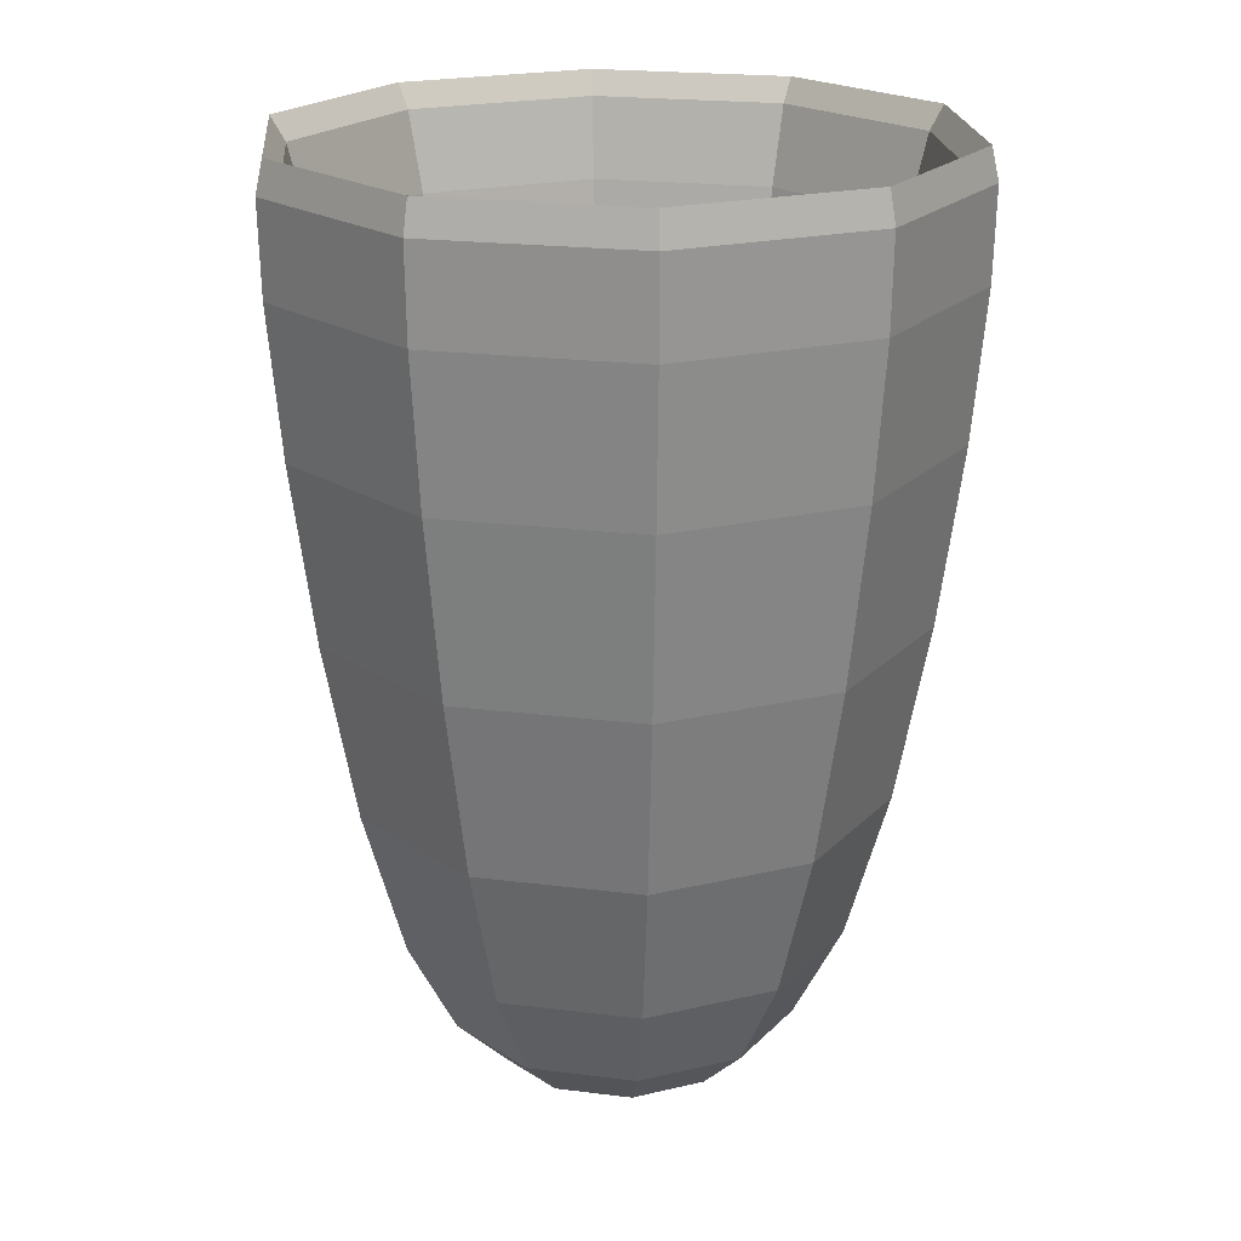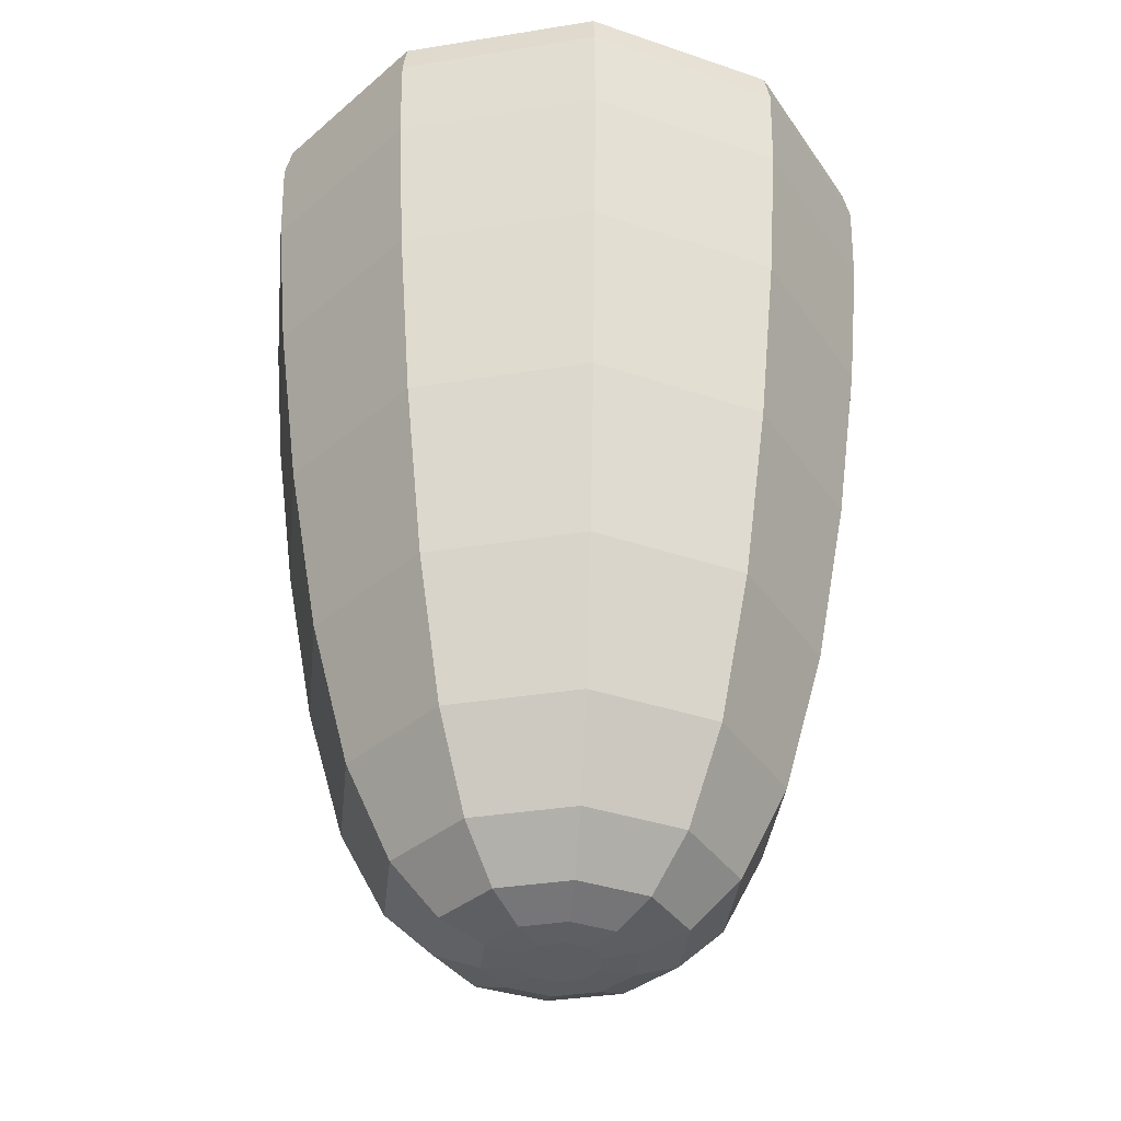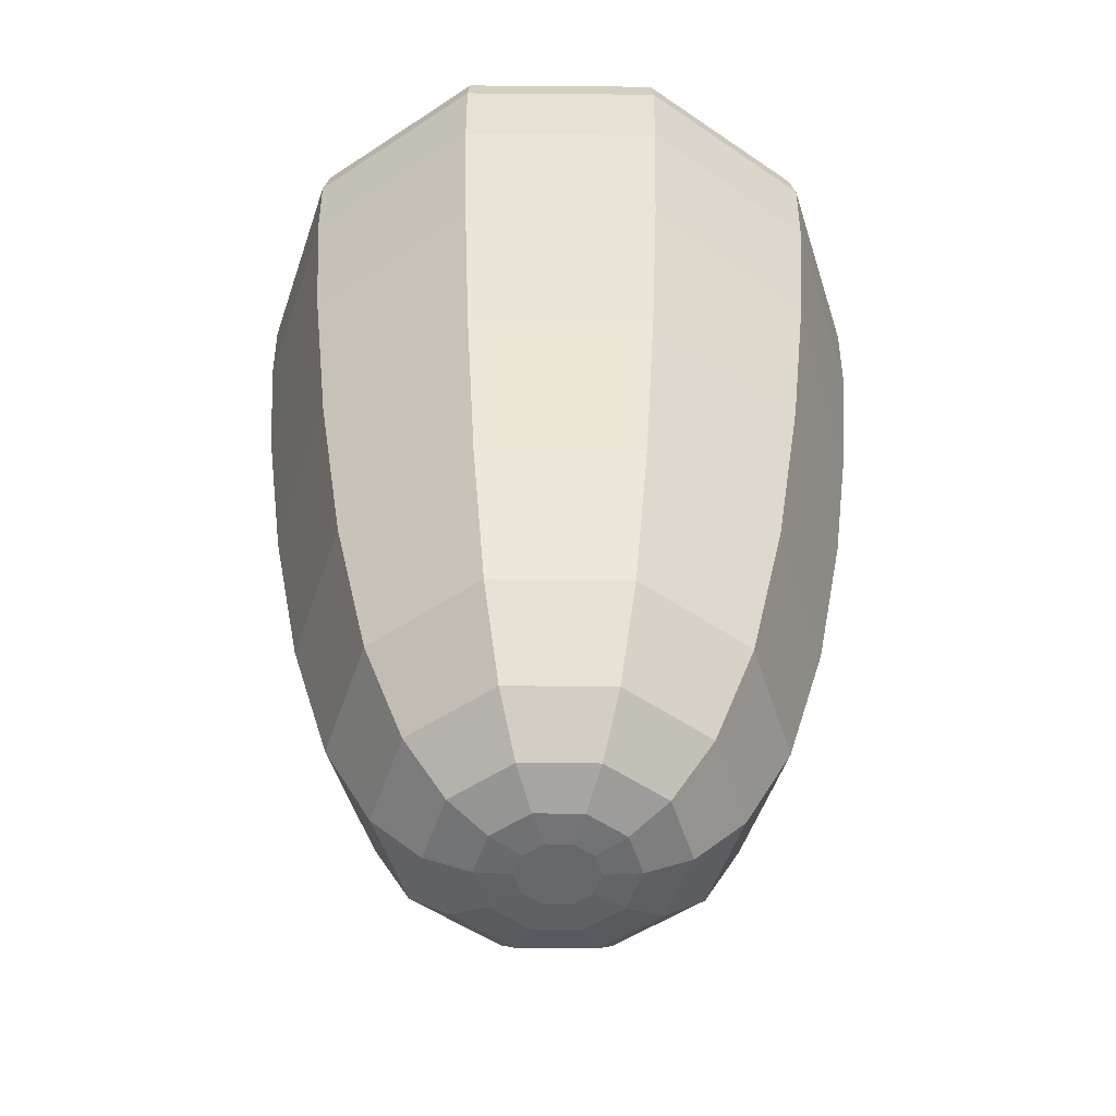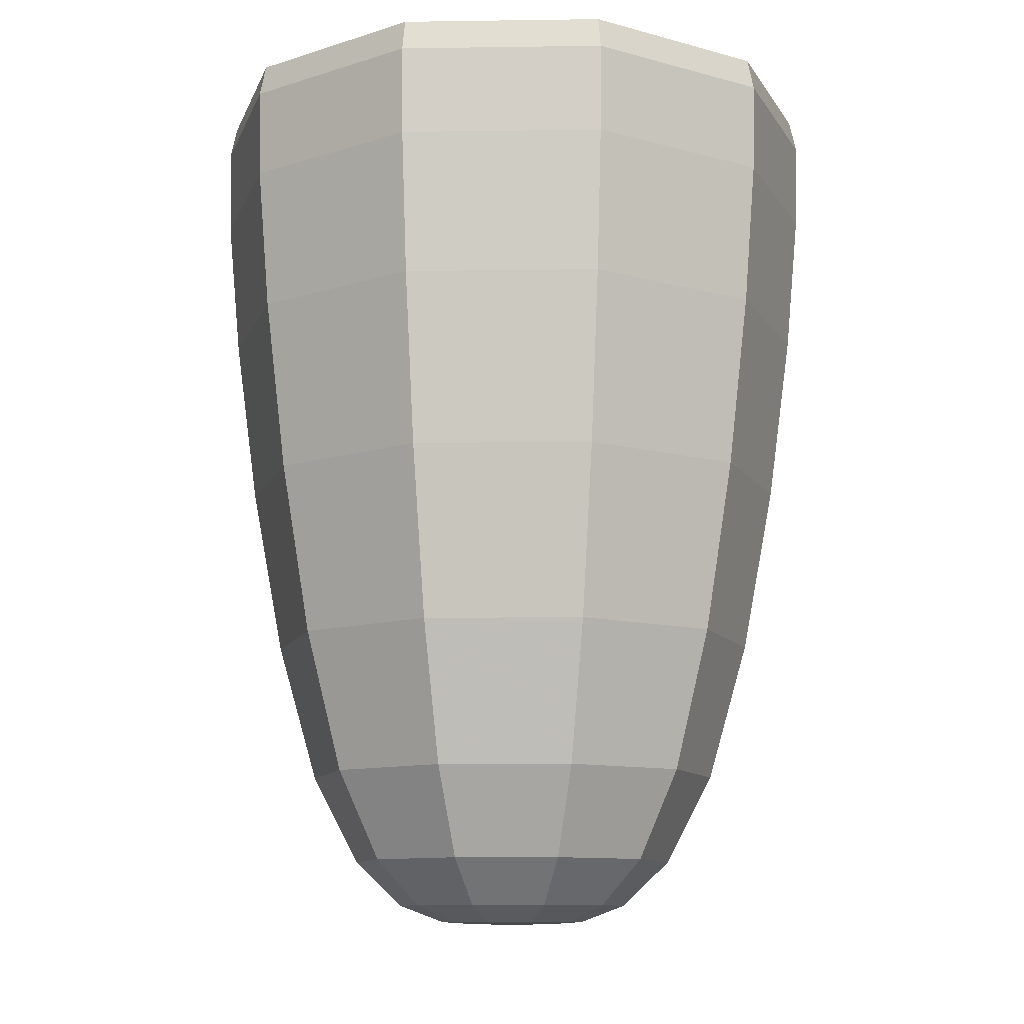
<metadata>
{"format":"obj","ext":"obj","renderer":"f3d","projection":"perspective","resolution":1024,"background":"white","views":[{"elev":20.9,"azim":-167.2,"up":"+Y"},{"elev":-36.1,"azim":83.9,"up":"+Y"},{"elev":-52.2,"azim":-108.5,"up":"+Y"},{"elev":-10.8,"azim":110.0,"up":"+Y"}]}
</metadata>
<code>
v 0 -3 0
v 0 -3 0
v 0 -3 0
v -0 -3 0
v -0 -3 0
v -0 -3 -0
v -0 -3 -0
v -0 -3 -0
v 0 -3 -0
v 0 -3 -0
v 0 -3 0
v 0.003906 -3 0
v 0.00316 -3 0.002296
v 0.001207 -3 0.003715
v -0.001207 -3 0.003715
v -0.00316 -3 0.002296
v -0.003906 -3 -0
v -0.00316 -3 -0.002296
v -0.001207 -3 -0.003715
v 0.001207 -3 -0.003715
v 0.00316 -3 -0.002296
v 0.003906 -3 0
v 0.03125 -3 0
v 0.02528 -3 0.01837
v 0.009657 -3 0.02972
v -0.009657 -3 0.02972
v -0.02528 -3 0.01837
v -0.03125 -3 -0
v -0.02528 -3 -0.01837
v -0.009657 -3 -0.02972
v 0.009657 -3 -0.02972
v 0.02528 -3 -0.01837
v 0.03125 -3 0
v 0.1055 -3 0
v 0.08533 -3 0.06199
v 0.03259 -3 0.1003
v -0.03259 -3 0.1003
v -0.08533 -3 0.06199
v -0.1055 -3 -0
v -0.08533 -3 -0.06199
v -0.03259 -3 -0.1003
v 0.03259 -3 -0.1003
v 0.08533 -3 -0.06199
v 0.1055 -3 0
v 0.25 -3 0
v 0.2023 -3 0.1469
v 0.07725 -3 0.2378
v -0.07725 -3 0.2378
v -0.2023 -3 0.1469
v -0.25 -3 -0
v -0.2023 -3 -0.1469
v -0.07725 -3 -0.2378
v 0.07725 -3 -0.2378
v 0.2023 -3 -0.1469
v 0.25 -3 0
v 0.4792 -2.982 0
v 0.3877 -2.982 0.2816
v 0.1481 -2.982 0.4557
v -0.1481 -2.982 0.4557
v -0.3877 -2.982 0.2816
v -0.4792 -2.982 -0
v -0.3877 -2.982 -0.2816
v -0.1481 -2.982 -0.4557
v 0.1481 -2.982 -0.4557
v 0.3877 -2.982 -0.2816
v 0.4792 -2.982 0
v 0.7708 -2.854 0
v 0.6236 -2.854 0.4531
v 0.2382 -2.854 0.7331
v -0.2382 -2.854 0.7331
v -0.6236 -2.854 0.4531
v -0.7708 -2.854 -0
v -0.6236 -2.854 -0.4531
v -0.2382 -2.854 -0.7331
v 0.2382 -2.854 -0.7331
v 0.6236 -2.854 -0.4531
v 0.7708 -2.854 0
v 1.094 -2.508 0
v 0.8849 -2.508 0.6429
v 0.338 -2.508 1.04
v -0.338 -2.508 1.04
v -0.8849 -2.508 0.6429
v -1.094 -2.508 -0
v -0.8849 -2.508 -0.6429
v -0.338 -2.508 -1.04
v 0.338 -2.508 -1.04
v 0.8849 -2.508 -0.6429
v 1.094 -2.508 0
v 1.417 -1.833 0
v 1.146 -1.833 0.8327
v 0.4378 -1.833 1.347
v -0.4378 -1.833 1.347
v -1.146 -1.833 0.8327
v -1.417 -1.833 -0
v -1.146 -1.833 -0.8327
v -0.4378 -1.833 -1.347
v 0.4378 -1.833 -1.347
v 1.146 -1.833 -0.8327
v 1.417 -1.833 0
v 1.714 -0.776 0
v 1.386 -0.776 1.007
v 0.5295 -0.776 1.63
v -0.5295 -0.776 1.63
v -1.386 -0.776 1.007
v -1.714 -0.776 -0
v -1.386 -0.776 -1.007
v -0.5295 -0.776 -1.63
v 0.5295 -0.776 -1.63
v 1.386 -0.776 -1.007
v 1.714 -0.776 0
v 1.979 0.5 0
v 1.601 0.5 1.163
v 0.6116 0.5 1.882
v -0.6116 0.5 1.882
v -1.601 0.5 1.163
v -1.979 0.5 -0
v -1.601 0.5 -1.163
v -0.6116 0.5 -1.882
v 0.6116 0.5 -1.882
v 1.601 0.5 -1.163
v 1.979 0.5 0
v 2.214 1.776 0
v 1.791 1.776 1.301
v 0.684 1.776 2.105
v -0.684 1.776 2.105
v -1.791 1.776 1.301
v -2.214 1.776 -0
v -1.791 1.776 -1.301
v -0.684 1.776 -2.105
v 0.684 1.776 -2.105
v 1.791 1.776 -1.301
v 2.214 1.776 0
v 2.417 2.833 0
v 1.955 2.833 1.42
v 0.7468 2.833 2.298
v -0.7468 2.833 2.298
v -1.955 2.833 1.42
v -2.417 2.833 -0
v -1.955 2.833 -1.42
v -0.7468 2.833 -2.298
v 0.7468 2.833 -2.298
v 1.955 2.833 -1.42
v 2.417 2.833 0
v 2.586 3.487 0
v 2.092 3.487 1.52
v 0.7991 3.487 2.459
v -0.7991 3.487 2.459
v -2.092 3.487 1.52
v -2.586 3.487 -0
v -2.092 3.487 -1.52
v -0.7991 3.487 -2.459
v 0.7991 3.487 -2.459
v 2.092 3.487 -1.52
v 2.586 3.487 0
v 2.708 3.688 0
v 2.191 3.688 1.592
v 0.8369 3.688 2.576
v -0.8369 3.688 2.576
v -2.191 3.688 1.592
v -2.708 3.688 -0
v -2.191 3.688 -1.592
v -0.8369 3.688 -2.576
v 0.8369 3.688 -2.576
v 2.191 3.688 -1.592
v 2.708 3.688 0
v 2.768 3.419 0
v 2.24 3.419 1.627
v 0.8554 3.419 2.633
v -0.8554 3.419 2.633
v -2.24 3.419 1.627
v -2.768 3.419 -0
v -2.24 3.419 -1.627
v -0.8554 3.419 -2.633
v 0.8554 3.419 -2.633
v 2.24 3.419 -1.627
v 2.768 3.419 0
v 2.75 2.667 0
v 2.225 2.667 1.616
v 0.8498 2.667 2.615
v -0.8498 2.667 2.615
v -2.225 2.667 1.616
v -2.75 2.667 -0
v -2.225 2.667 -1.616
v -0.8498 2.667 -2.615
v 0.8498 2.667 -2.615
v 2.225 2.667 -1.616
v 2.75 2.667 0
v 2.642 1.458 0
v 2.137 1.458 1.553
v 0.8164 1.458 2.513
v -0.8164 1.458 2.513
v -2.137 1.458 1.553
v -2.642 1.458 -0
v -2.137 1.458 -1.553
v -0.8164 1.458 -2.513
v 0.8164 1.458 -2.513
v 2.137 1.458 -1.553
v 2.642 1.458 0
v 2.448 0 0
v 1.98 0 1.439
v 0.7564 0 2.328
v -0.7564 0 2.328
v -1.98 0 1.439
v -2.448 0 -0
v -1.98 0 -1.439
v -0.7564 0 -2.328
v 0.7564 0 -2.328
v 1.98 0 -1.439
v 2.448 0 0
v 2.176 -1.458 0
v 1.76 -1.458 1.279
v 0.6724 -1.458 2.069
v -0.6724 -1.458 2.069
v -1.76 -1.458 1.279
v -2.176 -1.458 -0
v -1.76 -1.458 -1.279
v -0.6724 -1.458 -2.069
v 0.6724 -1.458 -2.069
v 1.76 -1.458 -1.279
v 2.176 -1.458 0
v 1.833 -2.667 0
v 1.483 -2.667 1.078
v 0.5665 -2.667 1.744
v -0.5665 -2.667 1.744
v -1.483 -2.667 1.078
v -1.833 -2.667 -0
v -1.483 -2.667 -1.078
v -0.5665 -2.667 -1.744
v 0.5665 -2.667 -1.744
v 1.483 -2.667 -1.078
v 1.833 -2.667 0
v 1.435 -3.438 0
v 1.161 -3.438 0.8434
v 0.4434 -3.438 1.365
v -0.4434 -3.438 1.365
v -1.161 -3.438 0.8434
v -1.435 -3.438 -0
v -1.161 -3.438 -0.8434
v -0.4434 -3.438 -1.365
v 0.4434 -3.438 -1.365
v 1.161 -3.438 -0.8434
v 1.435 -3.438 0
v 1.021 -3.833 0
v 0.8259 -3.833 0.6
v 0.3155 -3.833 0.9709
v -0.3155 -3.833 0.9709
v -0.8259 -3.833 0.6
v -1.021 -3.833 -0
v -0.8259 -3.833 -0.6
v -0.3155 -3.833 -0.9709
v 0.3155 -3.833 -0.9709
v 0.8259 -3.833 -0.6
v 1.021 -3.833 0
v 0.638 -3.979 0
v 0.5162 -3.979 0.375
v 0.1972 -3.979 0.6068
v -0.1972 -3.979 0.6068
v -0.5162 -3.979 0.375
v -0.638 -3.979 -0
v -0.5162 -3.979 -0.375
v -0.1972 -3.979 -0.6068
v 0.1972 -3.979 -0.6068
v 0.5162 -3.979 -0.375
v 0.638 -3.979 0
v 0.3333 -4 0
v 0.2697 -4 0.1959
v 0.103 -4 0.317
v -0.103 -4 0.317
v -0.2697 -4 0.1959
v -0.3333 -4 -0
v -0.2697 -4 -0.1959
v -0.103 -4 -0.317
v 0.103 -4 -0.317
v 0.2697 -4 -0.1959
v 0.3333 -4 0
v 0.1406 -4 0
v 0.1138 -4 0.08266
v 0.04346 -4 0.1337
v -0.04346 -4 0.1337
v -0.1138 -4 0.08266
v -0.1406 -4 -0
v -0.1138 -4 -0.08266
v -0.04346 -4 -0.1337
v 0.04346 -4 -0.1337
v 0.1138 -4 -0.08266
v 0.1406 -4 0
v 0.04167 -4 0
v 0.03371 -4 0.02449
v 0.01288 -4 0.03963
v -0.01288 -4 0.03963
v -0.03371 -4 0.02449
v -0.04167 -4 -0
v -0.03371 -4 -0.02449
v -0.01288 -4 -0.03963
v 0.01288 -4 -0.03963
v 0.03371 -4 -0.02449
v 0.04167 -4 0
v 0.005208 -4 0
v 0.004214 -4 0.003061
v 0.001609 -4 0.004953
v -0.001609 -4 0.004953
v -0.004214 -4 0.003061
v -0.005208 -4 -0
v -0.004214 -4 -0.003061
v -0.001609 -4 -0.004953
v 0.001609 -4 -0.004953
v 0.004214 -4 -0.003061
v 0.005208 -4 0
v 0 -4 0
v 0 -4 0
v 0 -4 0
v -0 -4 0
v -0 -4 0
v -0 -4 -0
v -0 -4 -0
v -0 -4 -0
v 0 -4 -0
v 0 -4 -0
v 0 -4 0
f 1 2 12
f 2 13 12
f 2 3 13
f 3 14 13
f 3 4 14
f 4 15 14
f 4 5 15
f 5 16 15
f 5 6 16
f 6 17 16
f 6 7 17
f 7 18 17
f 7 8 18
f 8 19 18
f 8 9 19
f 9 20 19
f 9 10 20
f 10 21 20
f 10 11 21
f 11 22 21
f 12 13 23
f 13 24 23
f 13 14 24
f 14 25 24
f 14 15 25
f 15 26 25
f 15 16 26
f 16 27 26
f 16 17 27
f 17 28 27
f 17 18 28
f 18 29 28
f 18 19 29
f 19 30 29
f 19 20 30
f 20 31 30
f 20 21 31
f 21 32 31
f 21 22 32
f 22 33 32
f 23 24 34
f 24 35 34
f 24 25 35
f 25 36 35
f 25 26 36
f 26 37 36
f 26 27 37
f 27 38 37
f 27 28 38
f 28 39 38
f 28 29 39
f 29 40 39
f 29 30 40
f 30 41 40
f 30 31 41
f 31 42 41
f 31 32 42
f 32 43 42
f 32 33 43
f 33 44 43
f 34 35 45
f 35 46 45
f 35 36 46
f 36 47 46
f 36 37 47
f 37 48 47
f 37 38 48
f 38 49 48
f 38 39 49
f 39 50 49
f 39 40 50
f 40 51 50
f 40 41 51
f 41 52 51
f 41 42 52
f 42 53 52
f 42 43 53
f 43 54 53
f 43 44 54
f 44 55 54
f 45 46 56
f 46 57 56
f 46 47 57
f 47 58 57
f 47 48 58
f 48 59 58
f 48 49 59
f 49 60 59
f 49 50 60
f 50 61 60
f 50 51 61
f 51 62 61
f 51 52 62
f 52 63 62
f 52 53 63
f 53 64 63
f 53 54 64
f 54 65 64
f 54 55 65
f 55 66 65
f 56 57 67
f 57 68 67
f 57 58 68
f 58 69 68
f 58 59 69
f 59 70 69
f 59 60 70
f 60 71 70
f 60 61 71
f 61 72 71
f 61 62 72
f 62 73 72
f 62 63 73
f 63 74 73
f 63 64 74
f 64 75 74
f 64 65 75
f 65 76 75
f 65 66 76
f 66 77 76
f 67 68 78
f 68 79 78
f 68 69 79
f 69 80 79
f 69 70 80
f 70 81 80
f 70 71 81
f 71 82 81
f 71 72 82
f 72 83 82
f 72 73 83
f 73 84 83
f 73 74 84
f 74 85 84
f 74 75 85
f 75 86 85
f 75 76 86
f 76 87 86
f 76 77 87
f 77 88 87
f 78 79 89
f 79 90 89
f 79 80 90
f 80 91 90
f 80 81 91
f 81 92 91
f 81 82 92
f 82 93 92
f 82 83 93
f 83 94 93
f 83 84 94
f 84 95 94
f 84 85 95
f 85 96 95
f 85 86 96
f 86 97 96
f 86 87 97
f 87 98 97
f 87 88 98
f 88 99 98
f 89 90 100
f 90 101 100
f 90 91 101
f 91 102 101
f 91 92 102
f 92 103 102
f 92 93 103
f 93 104 103
f 93 94 104
f 94 105 104
f 94 95 105
f 95 106 105
f 95 96 106
f 96 107 106
f 96 97 107
f 97 108 107
f 97 98 108
f 98 109 108
f 98 99 109
f 99 110 109
f 100 101 111
f 101 112 111
f 101 102 112
f 102 113 112
f 102 103 113
f 103 114 113
f 103 104 114
f 104 115 114
f 104 105 115
f 105 116 115
f 105 106 116
f 106 117 116
f 106 107 117
f 107 118 117
f 107 108 118
f 108 119 118
f 108 109 119
f 109 120 119
f 109 110 120
f 110 121 120
f 111 112 122
f 112 123 122
f 112 113 123
f 113 124 123
f 113 114 124
f 114 125 124
f 114 115 125
f 115 126 125
f 115 116 126
f 116 127 126
f 116 117 127
f 117 128 127
f 117 118 128
f 118 129 128
f 118 119 129
f 119 130 129
f 119 120 130
f 120 131 130
f 120 121 131
f 121 132 131
f 122 123 133
f 123 134 133
f 123 124 134
f 124 135 134
f 124 125 135
f 125 136 135
f 125 126 136
f 126 137 136
f 126 127 137
f 127 138 137
f 127 128 138
f 128 139 138
f 128 129 139
f 129 140 139
f 129 130 140
f 130 141 140
f 130 131 141
f 131 142 141
f 131 132 142
f 132 143 142
f 133 134 144
f 134 145 144
f 134 135 145
f 135 146 145
f 135 136 146
f 136 147 146
f 136 137 147
f 137 148 147
f 137 138 148
f 138 149 148
f 138 139 149
f 139 150 149
f 139 140 150
f 140 151 150
f 140 141 151
f 141 152 151
f 141 142 152
f 142 153 152
f 142 143 153
f 143 154 153
f 144 145 155
f 145 156 155
f 145 146 156
f 146 157 156
f 146 147 157
f 147 158 157
f 147 148 158
f 148 159 158
f 148 149 159
f 149 160 159
f 149 150 160
f 150 161 160
f 150 151 161
f 151 162 161
f 151 152 162
f 152 163 162
f 152 153 163
f 153 164 163
f 153 154 164
f 154 165 164
f 155 156 166
f 156 167 166
f 156 157 167
f 157 168 167
f 157 158 168
f 158 169 168
f 158 159 169
f 159 170 169
f 159 160 170
f 160 171 170
f 160 161 171
f 161 172 171
f 161 162 172
f 162 173 172
f 162 163 173
f 163 174 173
f 163 164 174
f 164 175 174
f 164 165 175
f 165 176 175
f 166 167 177
f 167 178 177
f 167 168 178
f 168 179 178
f 168 169 179
f 169 180 179
f 169 170 180
f 170 181 180
f 170 171 181
f 171 182 181
f 171 172 182
f 172 183 182
f 172 173 183
f 173 184 183
f 173 174 184
f 174 185 184
f 174 175 185
f 175 186 185
f 175 176 186
f 176 187 186
f 177 178 188
f 178 189 188
f 178 179 189
f 179 190 189
f 179 180 190
f 180 191 190
f 180 181 191
f 181 192 191
f 181 182 192
f 182 193 192
f 182 183 193
f 183 194 193
f 183 184 194
f 184 195 194
f 184 185 195
f 185 196 195
f 185 186 196
f 186 197 196
f 186 187 197
f 187 198 197
f 188 189 199
f 189 200 199
f 189 190 200
f 190 201 200
f 190 191 201
f 191 202 201
f 191 192 202
f 192 203 202
f 192 193 203
f 193 204 203
f 193 194 204
f 194 205 204
f 194 195 205
f 195 206 205
f 195 196 206
f 196 207 206
f 196 197 207
f 197 208 207
f 197 198 208
f 198 209 208
f 199 200 210
f 200 211 210
f 200 201 211
f 201 212 211
f 201 202 212
f 202 213 212
f 202 203 213
f 203 214 213
f 203 204 214
f 204 215 214
f 204 205 215
f 205 216 215
f 205 206 216
f 206 217 216
f 206 207 217
f 207 218 217
f 207 208 218
f 208 219 218
f 208 209 219
f 209 220 219
f 210 211 221
f 211 222 221
f 211 212 222
f 212 223 222
f 212 213 223
f 213 224 223
f 213 214 224
f 214 225 224
f 214 215 225
f 215 226 225
f 215 216 226
f 216 227 226
f 216 217 227
f 217 228 227
f 217 218 228
f 218 229 228
f 218 219 229
f 219 230 229
f 219 220 230
f 220 231 230
f 221 222 232
f 222 233 232
f 222 223 233
f 223 234 233
f 223 224 234
f 224 235 234
f 224 225 235
f 225 236 235
f 225 226 236
f 226 237 236
f 226 227 237
f 227 238 237
f 227 228 238
f 228 239 238
f 228 229 239
f 229 240 239
f 229 230 240
f 230 241 240
f 230 231 241
f 231 242 241
f 232 233 243
f 233 244 243
f 233 234 244
f 234 245 244
f 234 235 245
f 235 246 245
f 235 236 246
f 236 247 246
f 236 237 247
f 237 248 247
f 237 238 248
f 238 249 248
f 238 239 249
f 239 250 249
f 239 240 250
f 240 251 250
f 240 241 251
f 241 252 251
f 241 242 252
f 242 253 252
f 243 244 254
f 244 255 254
f 244 245 255
f 245 256 255
f 245 246 256
f 246 257 256
f 246 247 257
f 247 258 257
f 247 248 258
f 248 259 258
f 248 249 259
f 249 260 259
f 249 250 260
f 250 261 260
f 250 251 261
f 251 262 261
f 251 252 262
f 252 263 262
f 252 253 263
f 253 264 263
f 254 255 265
f 255 266 265
f 255 256 266
f 256 267 266
f 256 257 267
f 257 268 267
f 257 258 268
f 258 269 268
f 258 259 269
f 259 270 269
f 259 260 270
f 260 271 270
f 260 261 271
f 261 272 271
f 261 262 272
f 262 273 272
f 262 263 273
f 263 274 273
f 263 264 274
f 264 275 274
f 265 266 276
f 266 277 276
f 266 267 277
f 267 278 277
f 267 268 278
f 268 279 278
f 268 269 279
f 269 280 279
f 269 270 280
f 270 281 280
f 270 271 281
f 271 282 281
f 271 272 282
f 272 283 282
f 272 273 283
f 273 284 283
f 273 274 284
f 274 285 284
f 274 275 285
f 275 286 285
f 276 277 287
f 277 288 287
f 277 278 288
f 278 289 288
f 278 279 289
f 279 290 289
f 279 280 290
f 280 291 290
f 280 281 291
f 281 292 291
f 281 282 292
f 282 293 292
f 282 283 293
f 283 294 293
f 283 284 294
f 284 295 294
f 284 285 295
f 285 296 295
f 285 286 296
f 286 297 296
f 287 288 298
f 288 299 298
f 288 289 299
f 289 300 299
f 289 290 300
f 290 301 300
f 290 291 301
f 291 302 301
f 291 292 302
f 292 303 302
f 292 293 303
f 293 304 303
f 293 294 304
f 294 305 304
f 294 295 305
f 295 306 305
f 295 296 306
f 296 307 306
f 296 297 307
f 297 308 307
f 298 299 309
f 299 310 309
f 299 300 310
f 300 311 310
f 300 301 311
f 301 312 311
f 301 302 312
f 302 313 312
f 302 303 313
f 303 314 313
f 303 304 314
f 304 315 314
f 304 305 315
f 305 316 315
f 305 306 316
f 306 317 316
f 306 307 317
f 307 318 317
f 307 308 318
f 308 319 318

</code>
